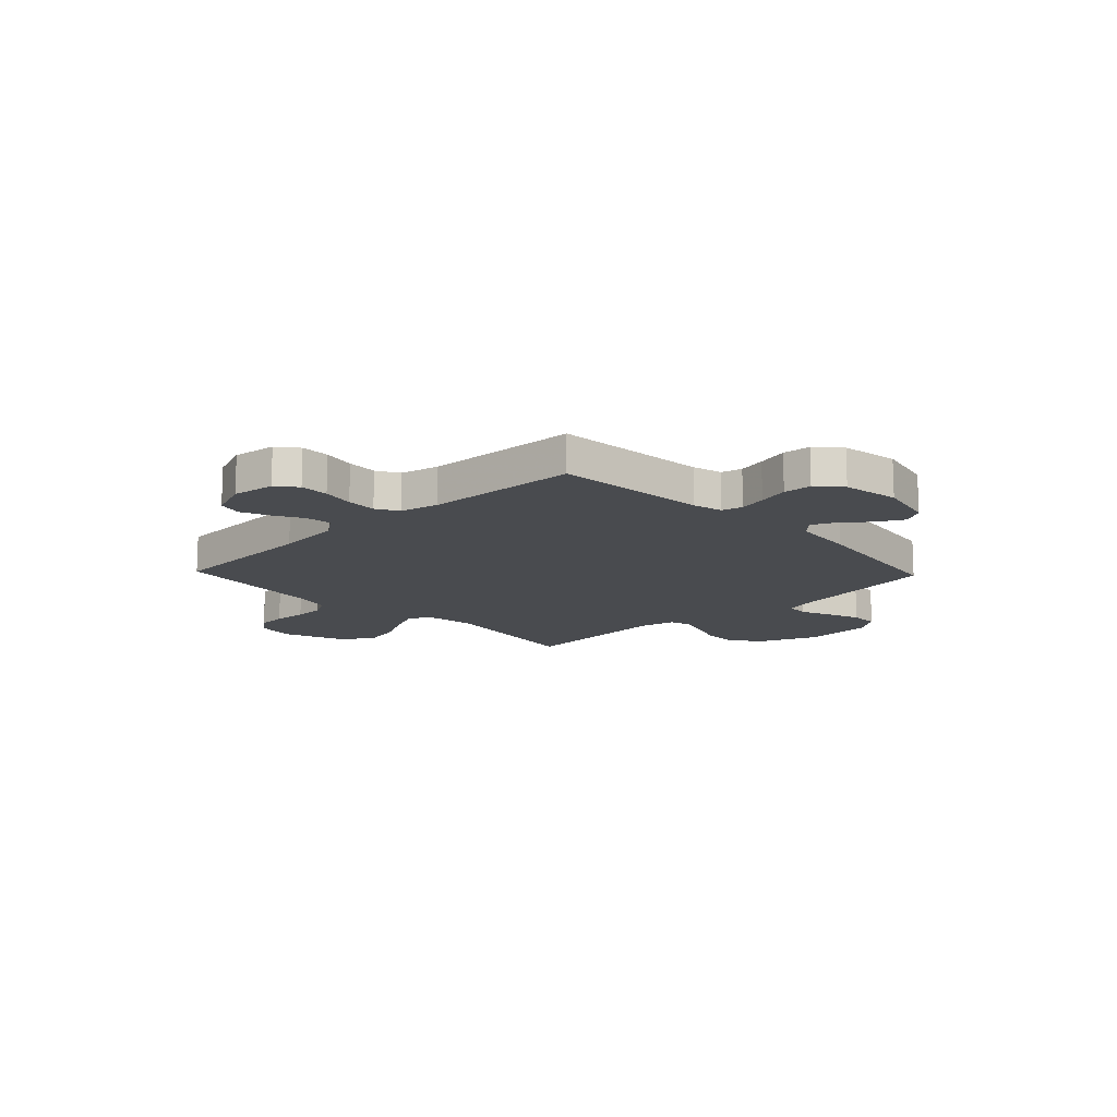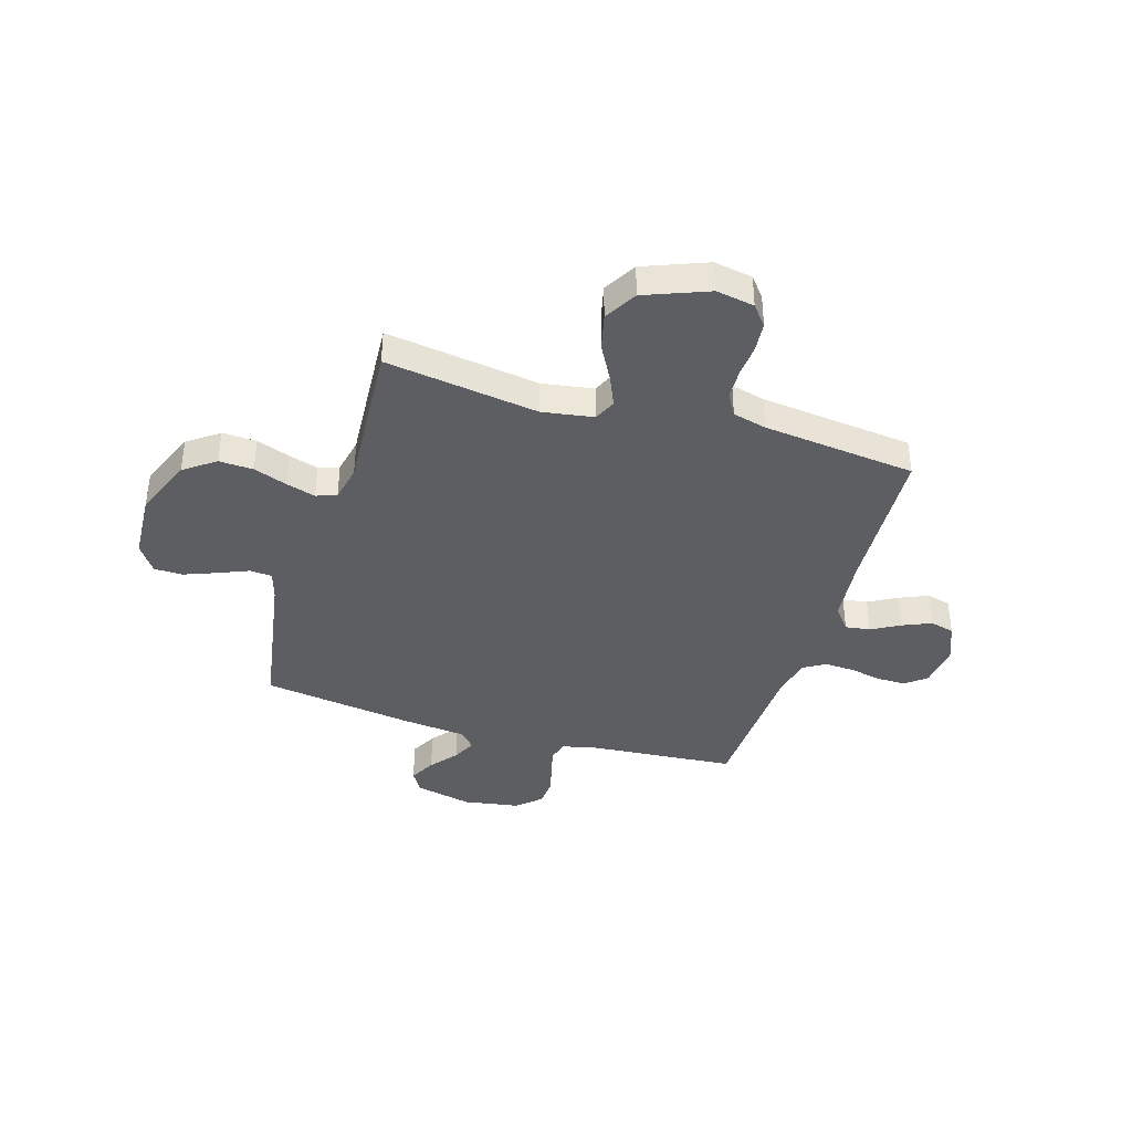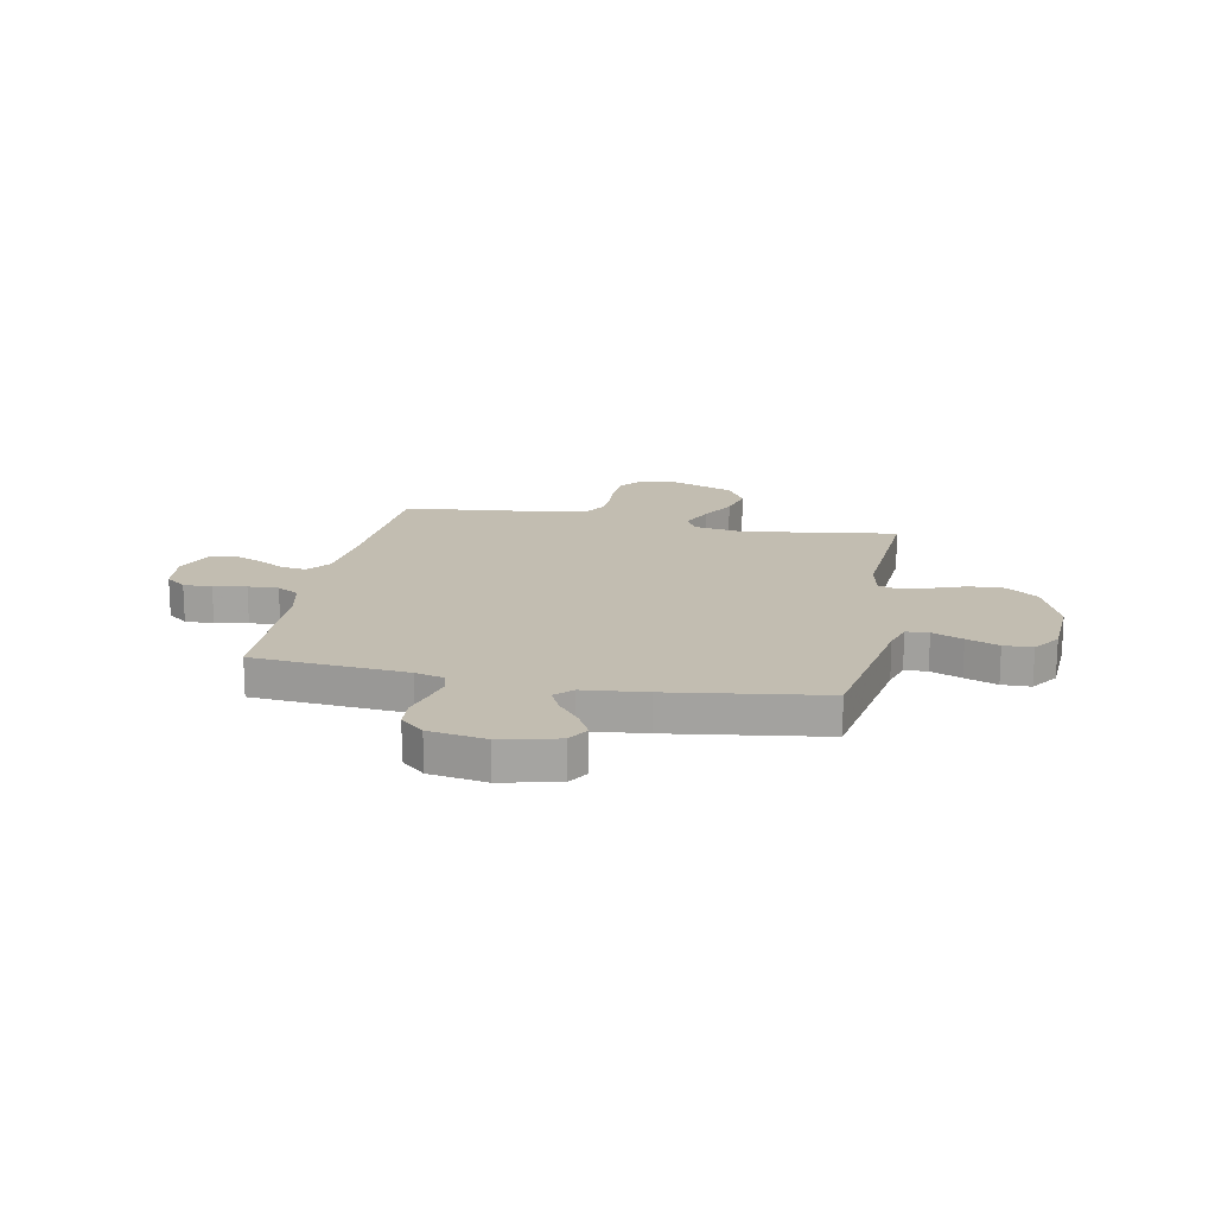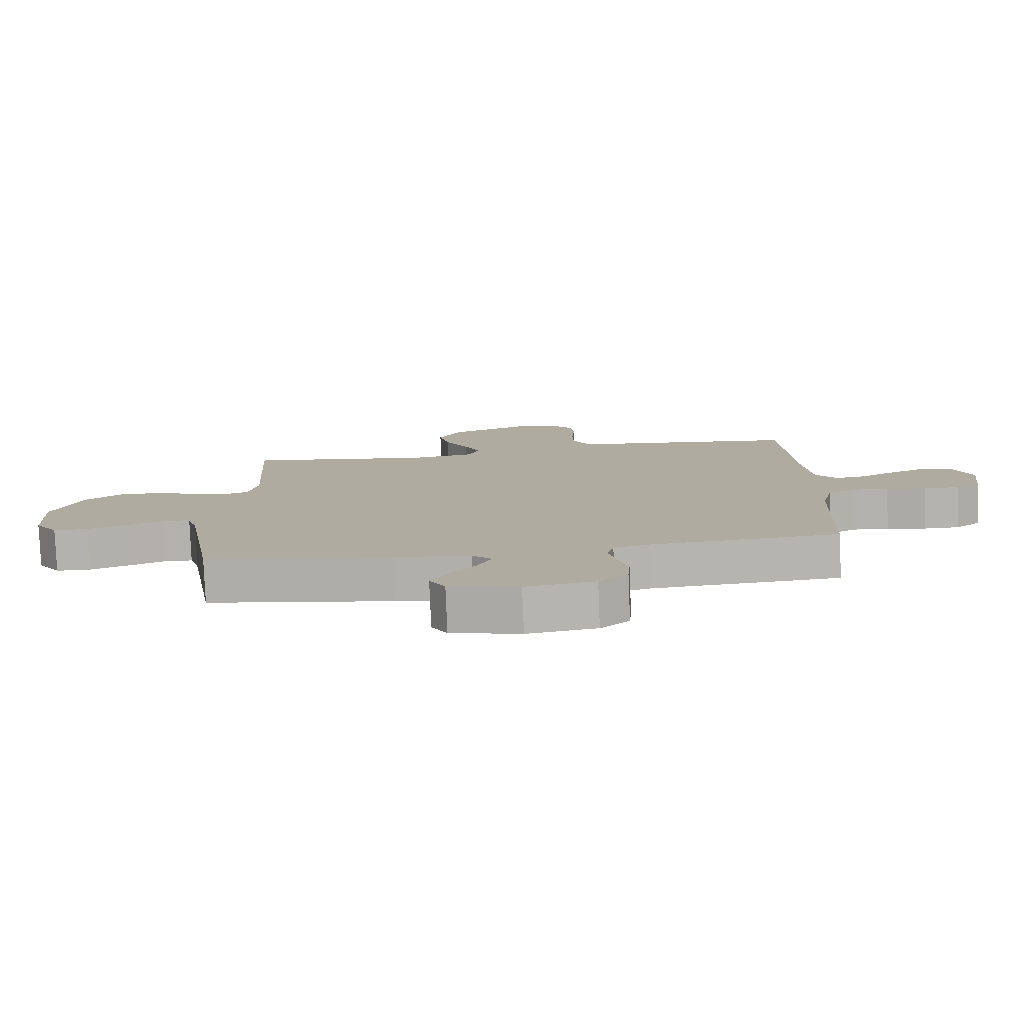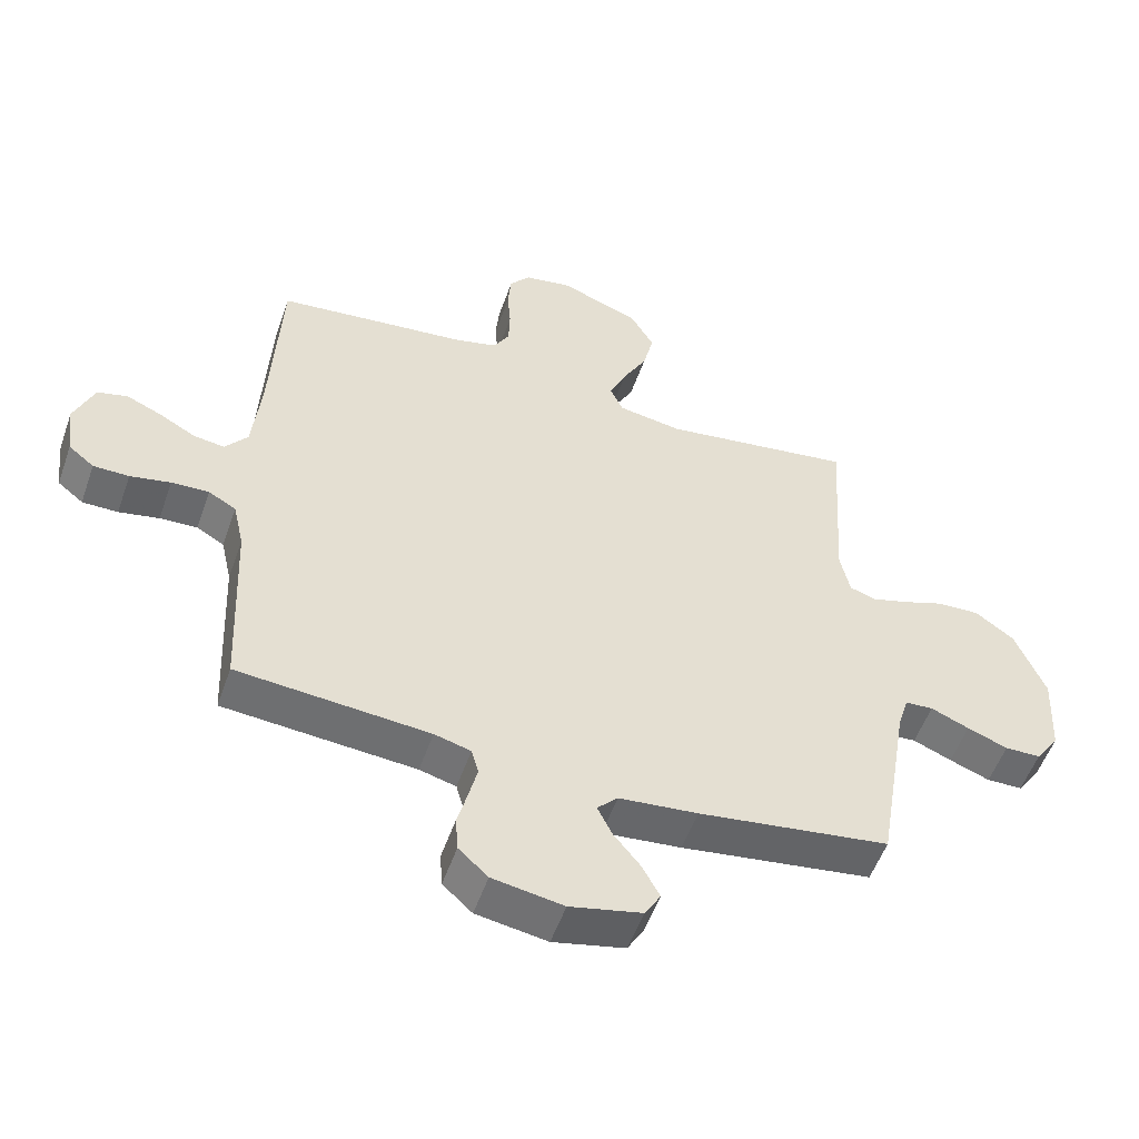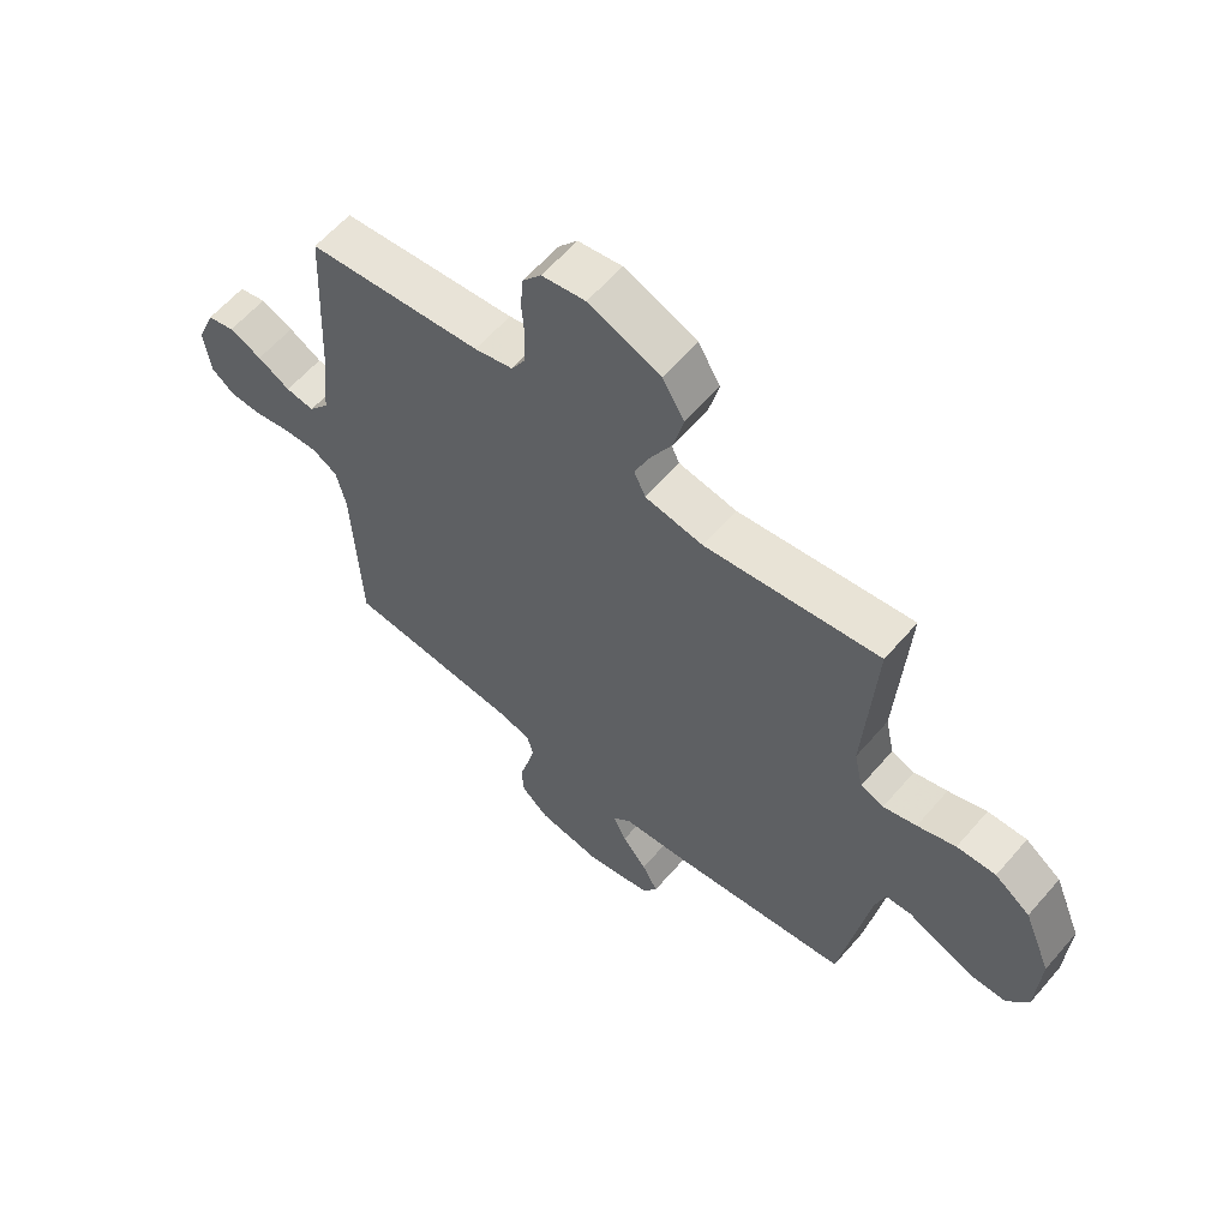
<metadata>
{"format":"obj","ext":"obj","renderer":"f3d","projection":"perspective","resolution":1024,"background":"white","views":[{"elev":-14.0,"azim":133.6,"up":"+Y"},{"elev":-39.0,"azim":-16.8,"up":"+Y"},{"elev":16.9,"azim":-168.7,"up":"+Y"},{"elev":-79.9,"azim":2.3,"up":"+Z"},{"elev":-53.6,"azim":160.8,"up":"+Z"},{"elev":60.6,"azim":-139.4,"up":"+Z"}]}
</metadata>
<code>
v -0.5 0.07 0.5
v -0.2 0.07 0.456
v -0.1 0.07 0.472
v -0.08 0.07 0.515
v -0.106 0.07 0.575
v -0.144 0.07 0.645
v -0.161 0.07 0.716
v -0.124 0.07 0.78
v 0 0.07 0.828
v 0.075 0.07 0.815
v 0.107 0.07 0.775
v 0.112 0.07 0.717
v 0.107 0.07 0.653
v 0.109 0.07 0.594
v 0.134 0.07 0.551
v 0.2 0.07 0.534
v 0.5 0.07 0.5
v 0.515 0.07 0.2
v 0.528 0.07 0.072
v 0.563 0.07 0.027
v 0.612 0.07 0.034
v 0.668 0.07 0.065
v 0.724 0.07 0.089
v 0.771 0.07 0.077
v 0.802 0.07 0
v 0.791 0.07 -0.084
v 0.751 0.07 -0.116
v 0.695 0.07 -0.116
v 0.632 0.07 -0.103
v 0.573 0.07 -0.1
v 0.53 0.07 -0.125
v 0.513 0.07 -0.2
v 0.5 0.07 -0.5
v 0.2 0.07 -0.524
v 0.143 0.07 -0.539
v 0.132 0.07 -0.579
v 0.145 0.07 -0.633
v 0.161 0.07 -0.693
v 0.157 0.07 -0.748
v 0.111 0.07 -0.79
v 0 0.07 -0.808
v -0.112 0.07 -0.782
v -0.137 0.07 -0.74
v -0.11 0.07 -0.689
v -0.068 0.07 -0.637
v -0.045 0.07 -0.59
v -0.077 0.07 -0.557
v -0.2 0.07 -0.544
v -0.5 0.07 -0.5
v -0.55 0.07 -0.2
v -0.567 0.07 -0.143
v -0.611 0.07 -0.14
v -0.671 0.07 -0.165
v -0.734 0.07 -0.189
v -0.79 0.07 -0.188
v -0.827 0.07 -0.134
v -0.834 0.07 0
v -0.787 0.07 0.115
v -0.726 0.07 0.159
v -0.659 0.07 0.156
v -0.593 0.07 0.132
v -0.536 0.07 0.115
v -0.496 0.07 0.129
v -0.481 0.07 0.2
v -0.5 0 0.5
v -0.2 0 0.456
v -0.1 0 0.472
v -0.08 0 0.515
v -0.106 0 0.575
v -0.144 0 0.645
v -0.161 0 0.716
v -0.124 0 0.78
v 0 0 0.828
v 0.075 0 0.815
v 0.107 0 0.775
v 0.112 0 0.717
v 0.107 0 0.653
v 0.109 0 0.594
v 0.134 0 0.551
v 0.2 0 0.534
v 0.5 0 0.5
v 0.515 0 0.2
v 0.528 0 0.072
v 0.563 0 0.027
v 0.612 0 0.034
v 0.668 0 0.065
v 0.724 0 0.089
v 0.771 0 0.077
v 0.802 0 0
v 0.791 0 -0.084
v 0.751 0 -0.116
v 0.695 0 -0.116
v 0.632 0 -0.103
v 0.573 0 -0.1
v 0.53 0 -0.125
v 0.513 0 -0.2
v 0.5 0 -0.5
v 0.2 0 -0.524
v 0.143 0 -0.539
v 0.132 0 -0.579
v 0.145 0 -0.633
v 0.161 0 -0.693
v 0.157 0 -0.748
v 0.111 0 -0.79
v 0 0 -0.808
v -0.112 0 -0.782
v -0.137 0 -0.74
v -0.11 0 -0.689
v -0.068 0 -0.637
v -0.045 0 -0.59
v -0.077 0 -0.557
v -0.2 0 -0.544
v -0.5 0 -0.5
v -0.55 0 -0.2
v -0.567 0 -0.143
v -0.611 0 -0.14
v -0.671 0 -0.165
v -0.734 0 -0.189
v -0.79 0 -0.188
v -0.827 0 -0.134
v -0.834 0 0
v -0.787 0 0.115
v -0.726 0 0.159
v -0.659 0 0.156
v -0.593 0 0.132
v -0.536 0 0.115
v -0.496 0 0.129
v -0.481 0 0.2
f 59 60 61
f 58 59 61
f 57 58 61
f 56 57 61
f 55 56 61
f 54 55 61
f 53 54 61
f 52 53 61
f 51 52 61 62
f 50 51 62 63
f 50 63 64
f 49 50 64
f 48 49 64
f 47 48 64
f 43 44 45
f 42 43 45
f 41 42 45
f 40 41 45
f 39 40 45
f 38 39 45
f 37 38 45
f 36 37 45 46
f 64 1 2
f 47 64 2
f 46 47 2
f 36 46 2
f 35 36 2
f 27 28 29
f 26 27 29
f 25 26 29
f 24 25 29
f 23 24 29
f 22 23 29
f 21 22 29
f 20 21 29 30
f 19 20 30 31
f 16 17 18
f 19 31 32
f 18 19 32
f 16 18 32
f 15 16 32
f 11 12 13
f 10 11 13
f 9 10 13
f 8 9 13
f 7 8 13
f 6 7 13
f 5 6 13
f 4 5 13 14
f 32 33 34
f 15 32 34
f 14 15 34
f 4 14 34
f 3 4 34
f 2 3 34 35
f 125 124 123
f 125 123 122
f 125 122 121
f 125 121 120
f 125 120 119
f 125 119 118
f 125 118 117
f 125 117 116
f 126 125 116 115
f 127 126 115 114
f 128 127 114
f 128 114 113
f 128 113 112
f 128 112 111
f 109 108 107
f 109 107 106
f 109 106 105
f 109 105 104
f 109 104 103
f 109 103 102
f 109 102 101
f 110 109 101 100
f 66 65 128
f 66 128 111
f 66 111 110
f 66 110 100
f 66 100 99
f 93 92 91
f 93 91 90
f 93 90 89
f 93 89 88
f 93 88 87
f 93 87 86
f 93 86 85
f 94 93 85 84
f 95 94 84 83
f 82 81 80
f 96 95 83
f 96 83 82
f 96 82 80
f 96 80 79
f 77 76 75
f 77 75 74
f 77 74 73
f 77 73 72
f 77 72 71
f 77 71 70
f 77 70 69
f 78 77 69 68
f 98 97 96
f 98 96 79
f 98 79 78
f 98 78 68
f 98 68 67
f 99 98 67 66
f 1 65 66 2
f 2 66 67 3
f 3 67 68 4
f 4 68 69 5
f 5 69 70 6
f 6 70 71 7
f 7 71 72 8
f 8 72 73 9
f 9 73 74 10
f 10 74 75 11
f 11 75 76 12
f 12 76 77 13
f 13 77 78 14
f 14 78 79 15
f 15 79 80 16
f 16 80 81 17
f 17 81 82 18
f 18 82 83 19
f 19 83 84 20
f 20 84 85 21
f 21 85 86 22
f 22 86 87 23
f 23 87 88 24
f 24 88 89 25
f 25 89 90 26
f 26 90 91 27
f 27 91 92 28
f 28 92 93 29
f 29 93 94 30
f 30 94 95 31
f 31 95 96 32
f 32 96 97 33
f 33 97 98 34
f 34 98 99 35
f 35 99 100 36
f 36 100 101 37
f 37 101 102 38
f 38 102 103 39
f 39 103 104 40
f 40 104 105 41
f 41 105 106 42
f 42 106 107 43
f 43 107 108 44
f 44 108 109 45
f 45 109 110 46
f 46 110 111 47
f 47 111 112 48
f 48 112 113 49
f 49 113 114 50
f 50 114 115 51
f 51 115 116 52
f 52 116 117 53
f 53 117 118 54
f 54 118 119 55
f 55 119 120 56
f 56 120 121 57
f 57 121 122 58
f 58 122 123 59
f 59 123 124 60
f 60 124 125 61
f 61 125 126 62
f 62 126 127 63
f 63 127 128 64
f 64 128 65 1

</code>
